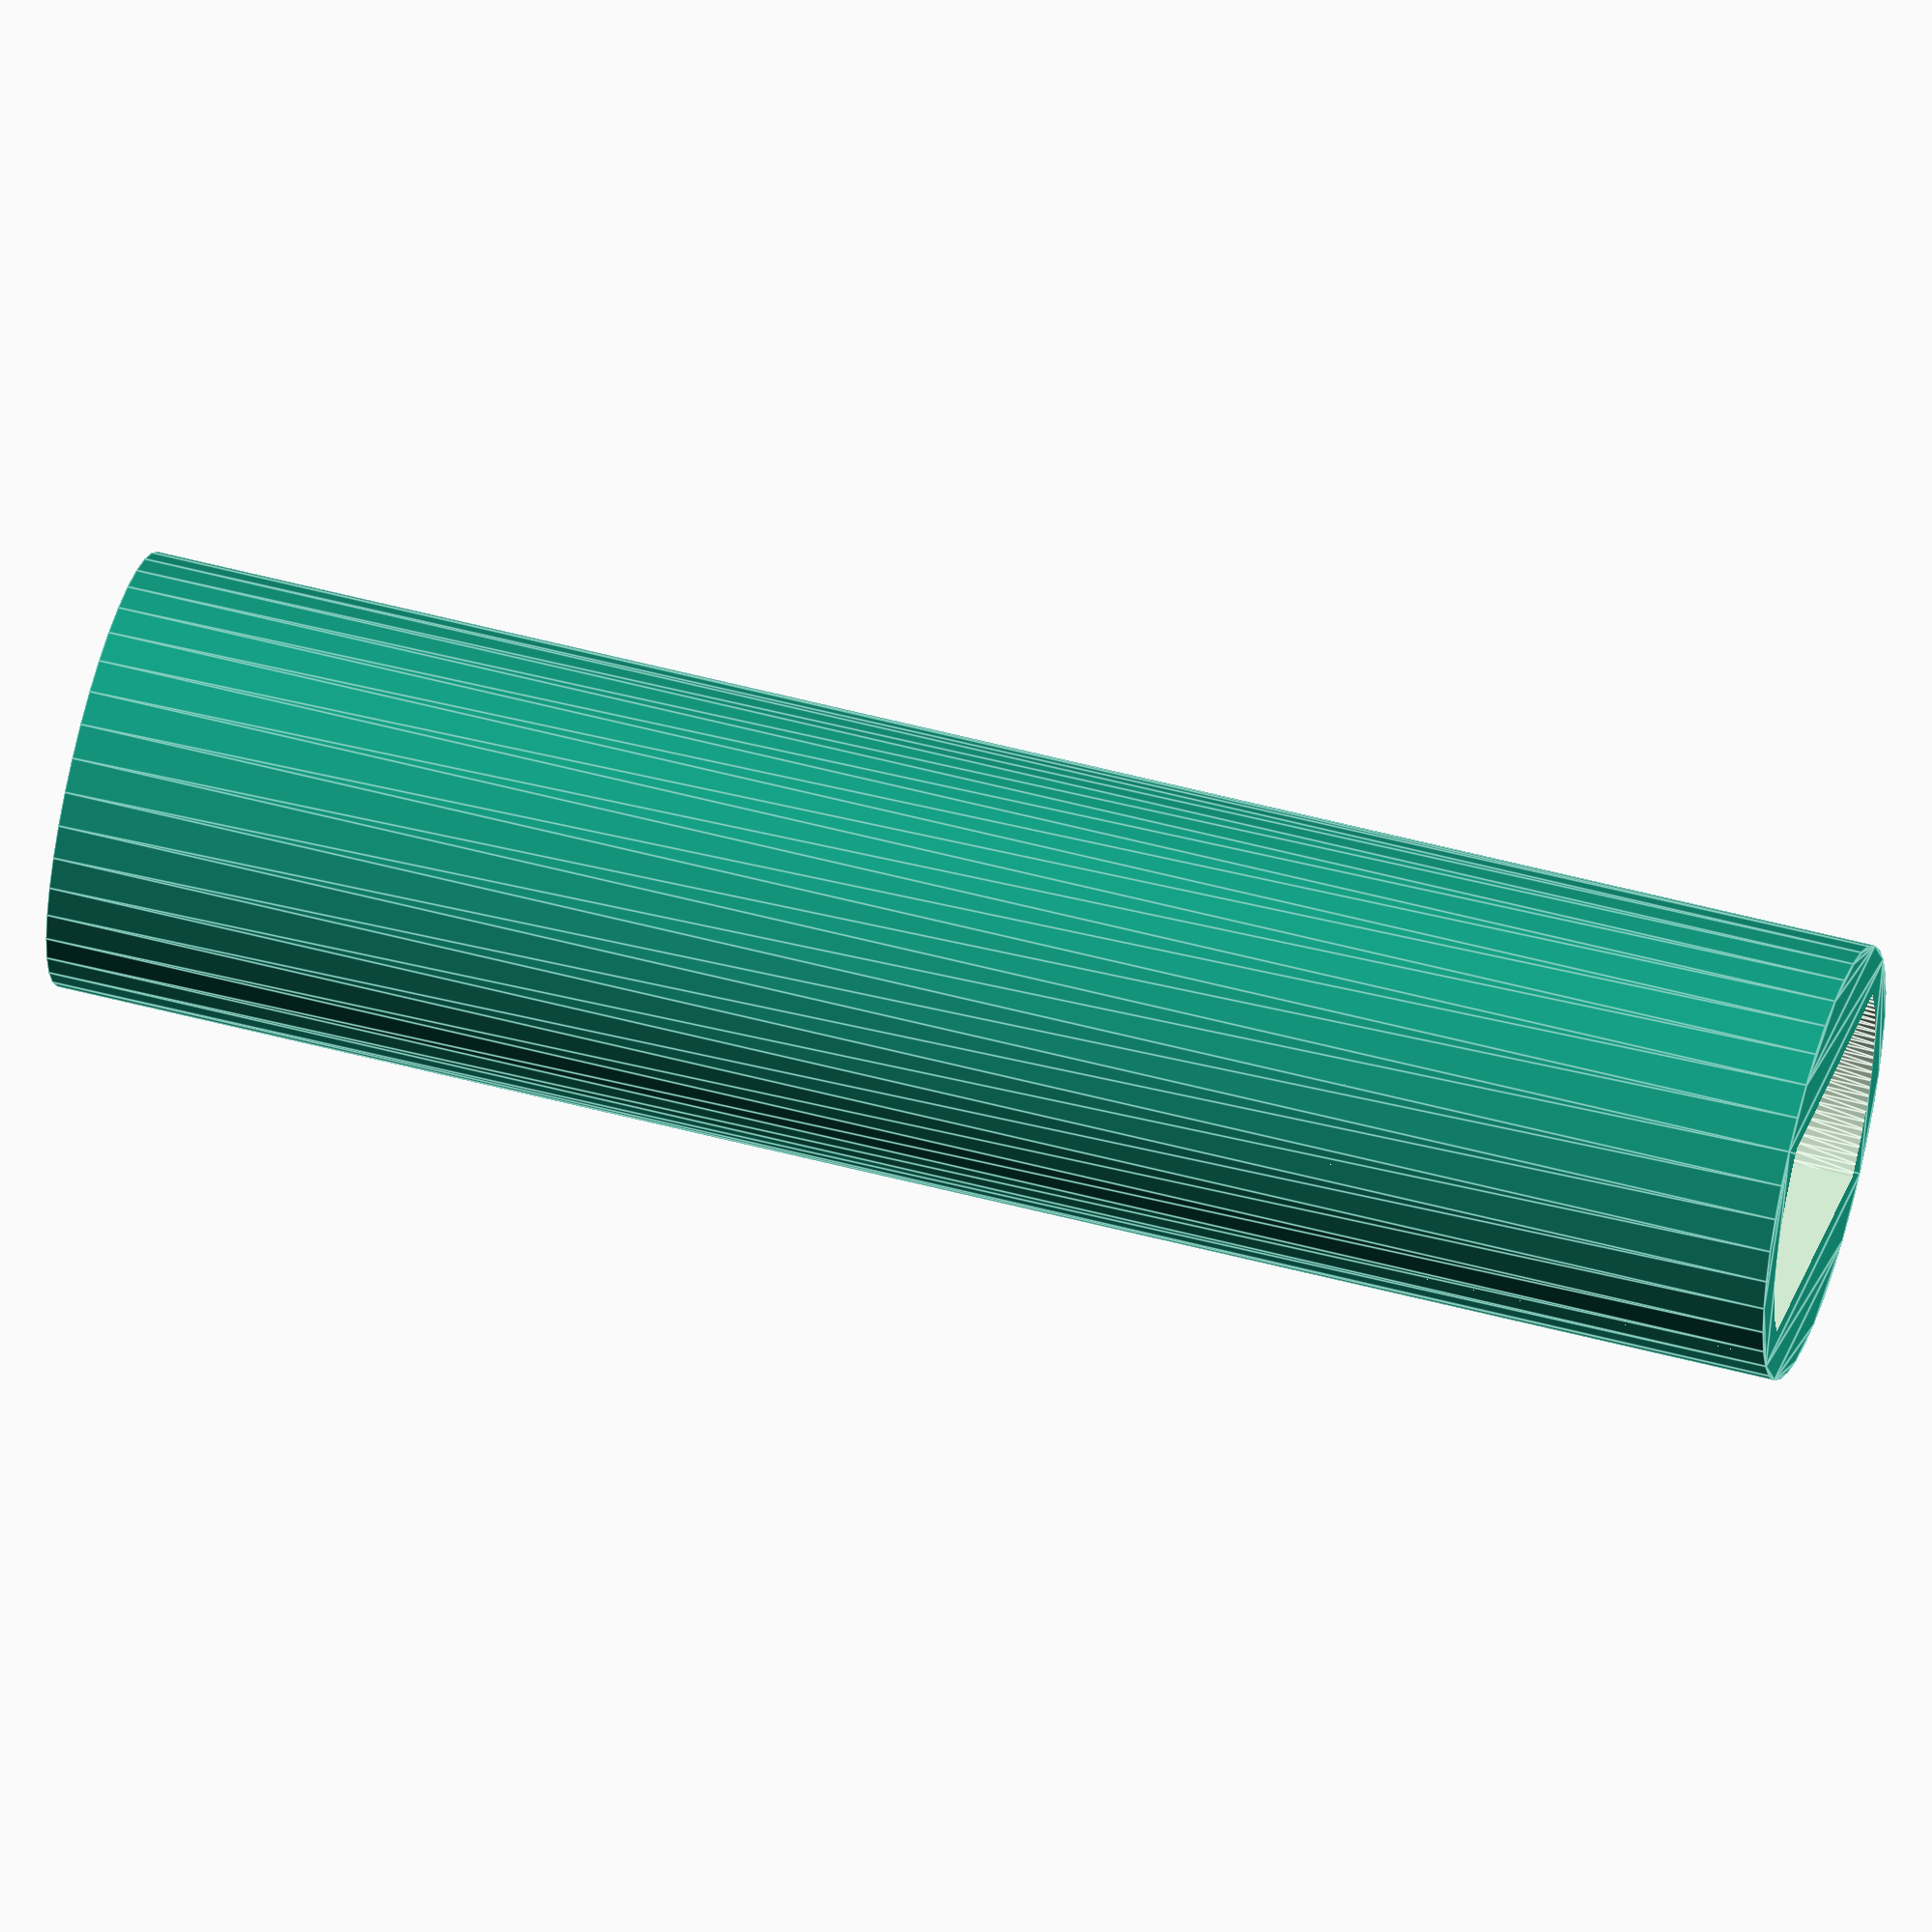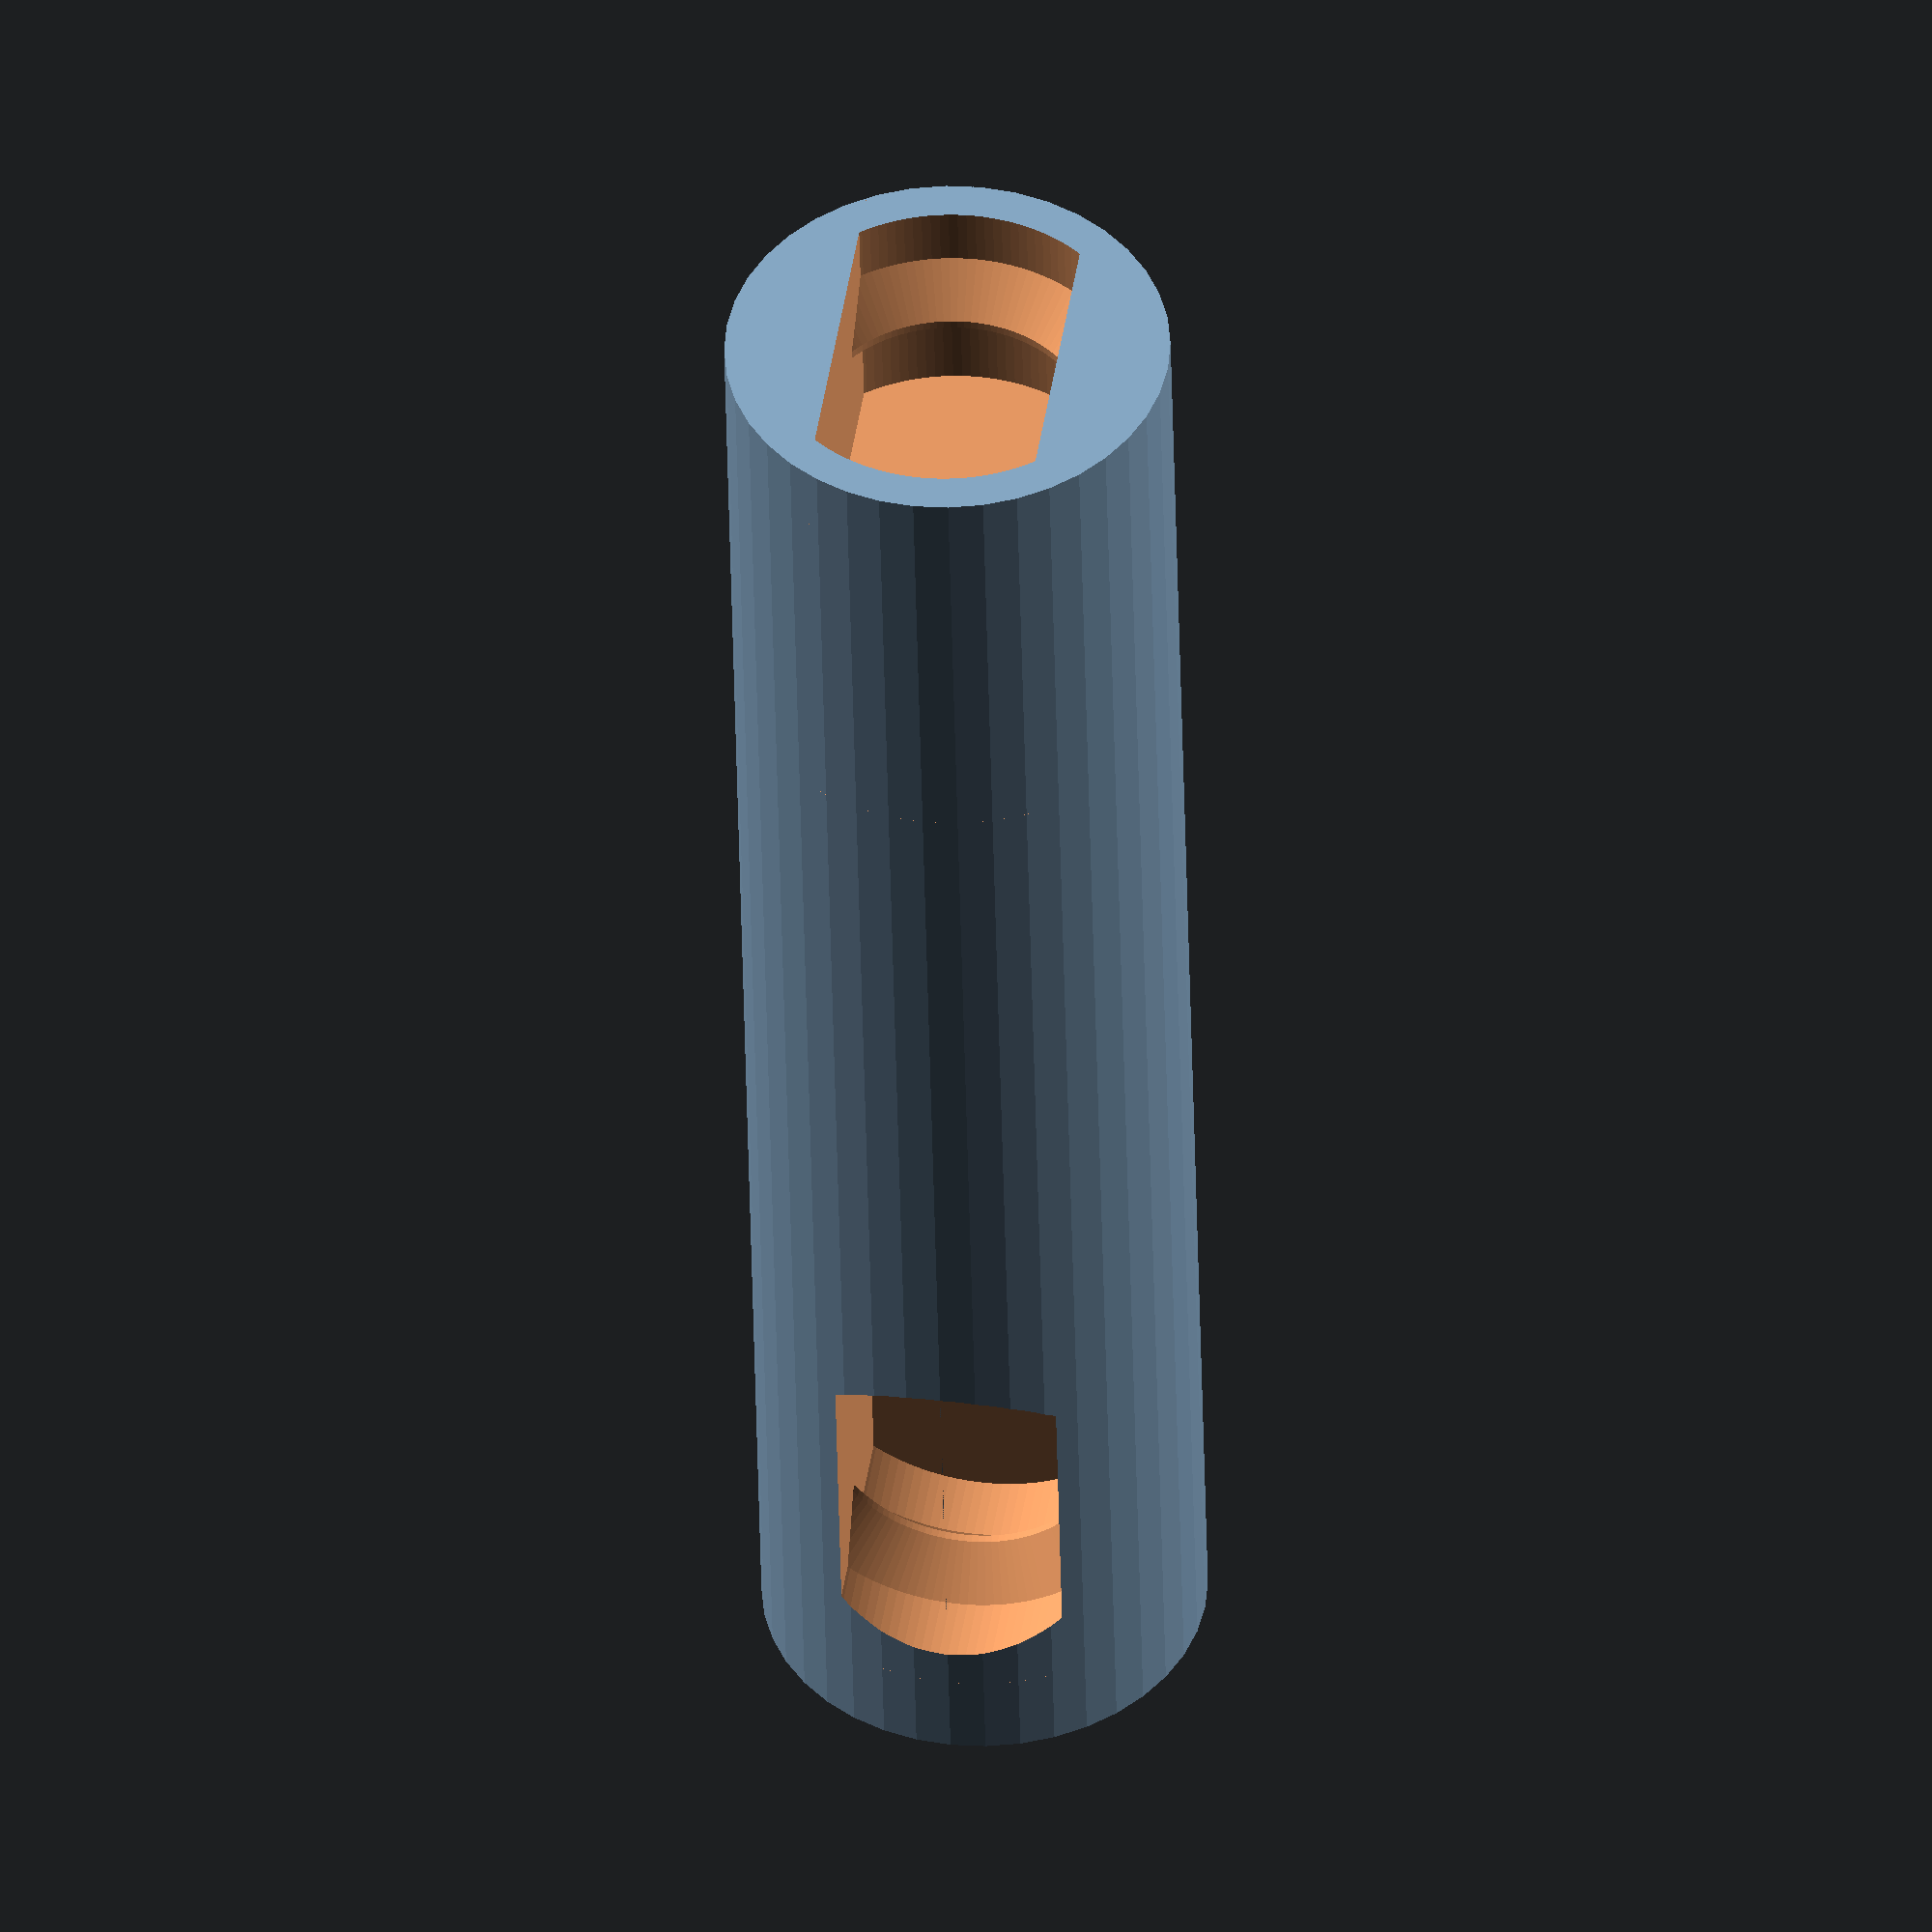
<openscad>
difference()
{
    difference()
    {
        linear_extrude(height = 40.0, twist = 0.0, scale = 1.0, slices = 1, center = false)
        {
            scale([10.0, 10.0])
            {
                M242();
            }
        }
        rotate([90.0, 0.0, 0.0])
        {
            translate([0.0, 33.0, -0.2])
            {
                intersection()
                {
                    rotate_extrude(angle = 360.0, $fn = 128)
                    {
                        M113();
                    }
                    translate([0.0, 0.0, -0.2])
                    {
                        linear_extrude(height = 10.4, twist = 0.0, scale = 1.0, slices = 1, center = false)
                        {
                            scale([5.0, 10.0])
                            {
                                M22();
                            }
                        }
                    }
                }
            }
        }
    }
    intersection()
    {
        rotate_extrude(angle = 360.0, $fn = 128)
        {
            M113();
        }
        translate([0.0, 0.0, -0.2])
        {
            linear_extrude(height = 10.4, twist = 0.0, scale = 1.0, slices = 1, center = false)
            {
                scale([5.0, 10.0])
                {
                    M22();
                }
            }
        }
    }
}

module M113()
{
    polygon
    (
        points =
        [
            [0.0, -0.2], 
            [4.1, -0.2], 
            [4.1, 1.4], 
            [3.1, 2.4], 
            [3.1, 2.6], 
            [4.1, 3.6], 
            [4.1, 5.2], 
            [0.0, 5.2]
        ],
        paths =
        [
            [0, 1, 2, 3, 4, 5, 6, 7]
        ]
    );
}

module M242()
{
    polygon
    (
        points =
        [
            [0.5, 0.0], 
            [0.4938441702975689, 0.07821723252011543], 
            [0.47552825814757677, 0.1545084971874737], 
            [0.44550326209418395, 0.2269952498697734], 
            [0.4045084971874737, 0.29389262614623657], 
            [0.3535533905932738, 0.35355339059327373], 
            [0.2938926261462365, 0.4045084971874737], 
            [0.22699524986977343, 0.4455032620941839], 
            [0.15450849718747373, 0.47552825814757677], 
            [0.07821723252011546, 0.4938441702975689], 
            [3.061616997868383E-17, 0.5], 
            [-0.07821723252011552, 0.49384417029756883], 
            [-0.15450849718747378, 0.47552825814757677], 
            [-0.22699524986977337, 0.44550326209418395], 
            [-0.2938926261462365, 0.4045084971874737], 
            [-0.35355339059327373, 0.3535533905932738], 
            [-0.40450849718747367, 0.2938926261462366], 
            [-0.445503262094184, 0.22699524986977324], 
            [-0.47552825814757677, 0.15450849718747375], 
            [-0.49384417029756883, 0.07821723252011549], 
            [-0.5, 6.123233995736766E-17], 
            [-0.4938441702975689, -0.07821723252011537], 
            [-0.4755282581475767, -0.15450849718747386], 
            [-0.4455032620941839, -0.22699524986977354], 
            [-0.4045084971874736, -0.2938926261462367], 
            [-0.35355339059327384, -0.35355339059327373], 
            [-0.2938926261462366, -0.40450849718747367], 
            [-0.22699524986977346, -0.4455032620941839], 
            [-0.15450849718747378, -0.47552825814757677], 
            [-0.07821723252011509, -0.4938441702975689], 
            [-9.184850993605148E-17, -0.5], 
            [0.07821723252011534, -0.4938441702975689], 
            [0.15450849718747361, -0.4755282581475768], 
            [0.22699524986977332, -0.445503262094184], 
            [0.29389262614623685, -0.4045084971874735], 
            [0.3535533905932737, -0.35355339059327384], 
            [0.40450849718747367, -0.2938926261462367], 
            [0.4455032620941839, -0.22699524986977349], 
            [0.47552825814757677, -0.1545084971874738], 
            [0.4938441702975689, -0.07821723252011512]
        ],
        paths =
        [
            [0, 1, 2, 3, 4, 5, 6, 7, 8, 9, 10, 11, 12, 13, 14, 15, 16, 17, 18, 19, 20, 21, 22, 23, 24, 25, 26, 27, 28, 29, 30, 31, 32, 33, 34, 35, 36, 37, 38, 39]
        ]
    );
}

module M22()
{
    polygon
    (
        points =
        [
            [-0.5, -0.5], 
            [0.5, -0.5], 
            [0.5, 0.5], 
            [-0.5, 0.5]
        ],
        paths =
        [
            [0, 1, 2, 3]
        ]
    );
}

</openscad>
<views>
elev=126.9 azim=251.1 roll=74.0 proj=o view=edges
elev=43.9 azim=351.2 roll=181.2 proj=o view=wireframe
</views>
